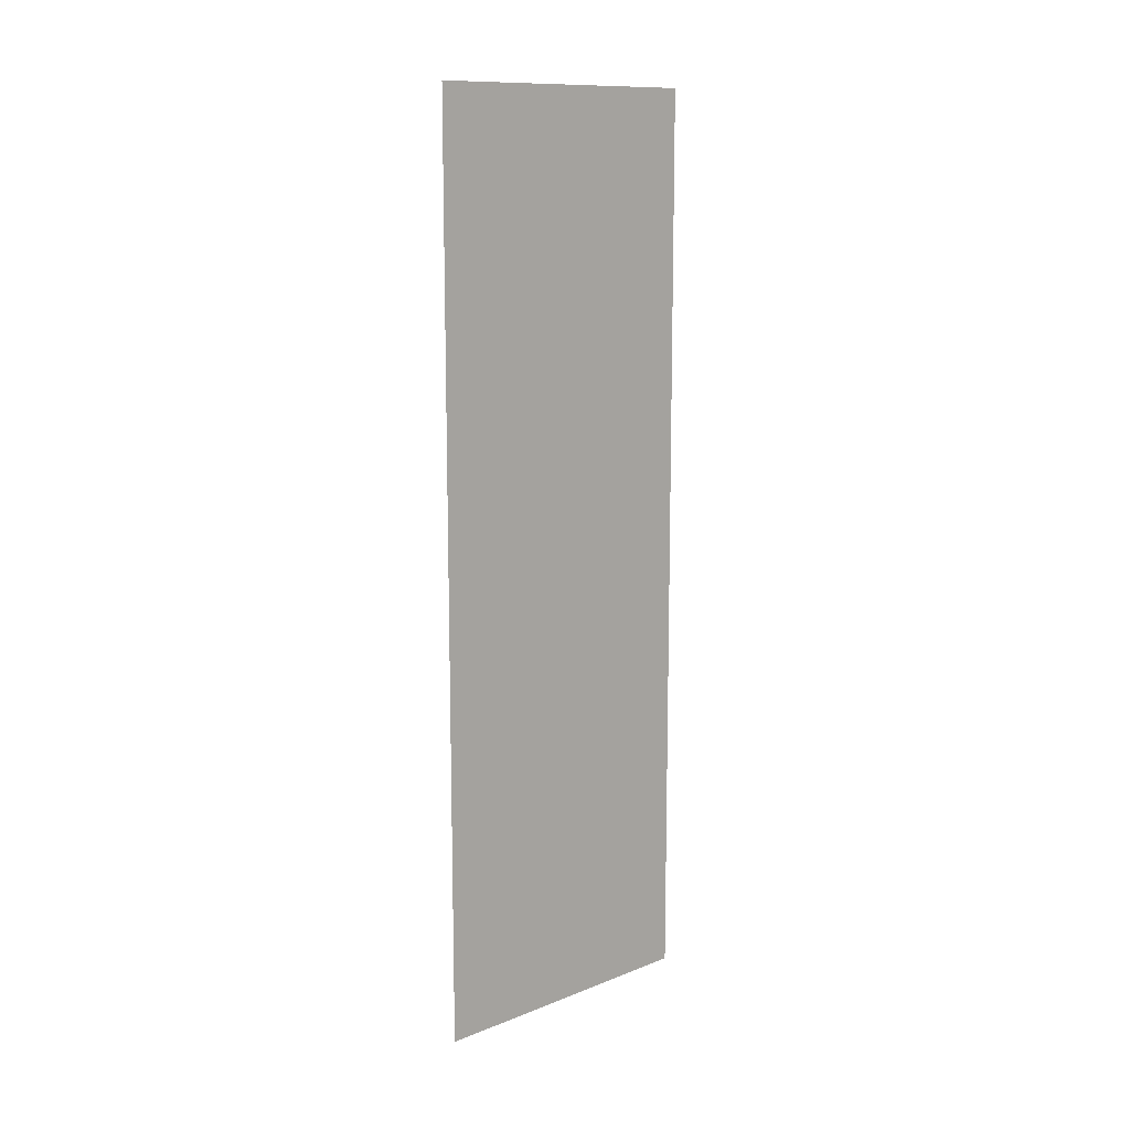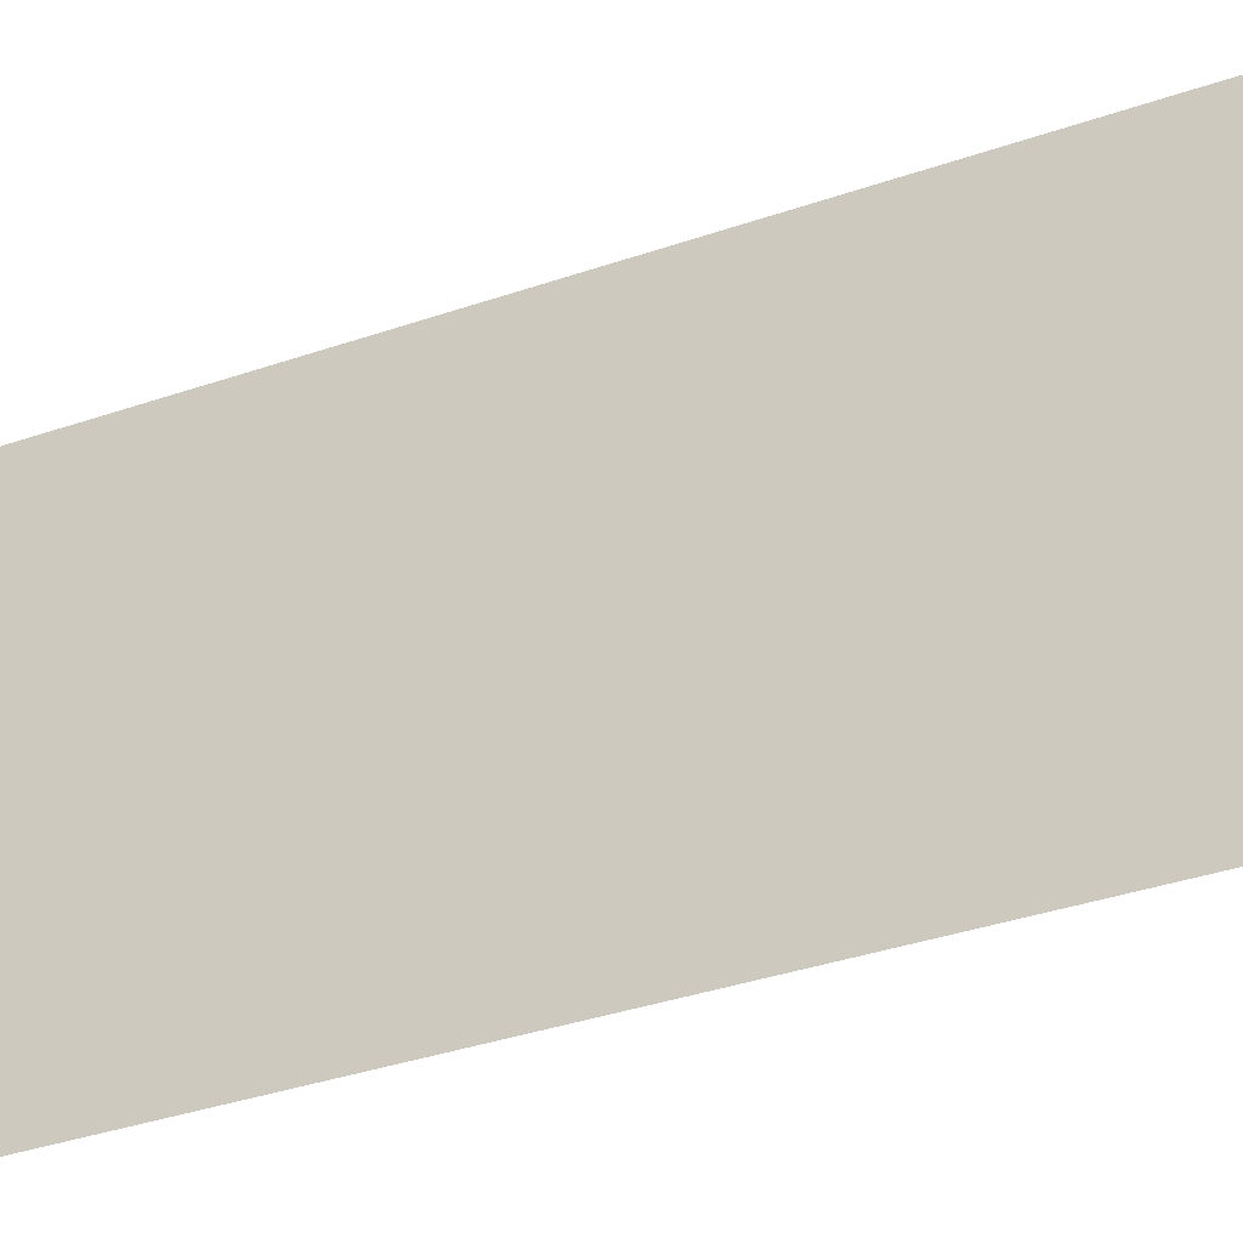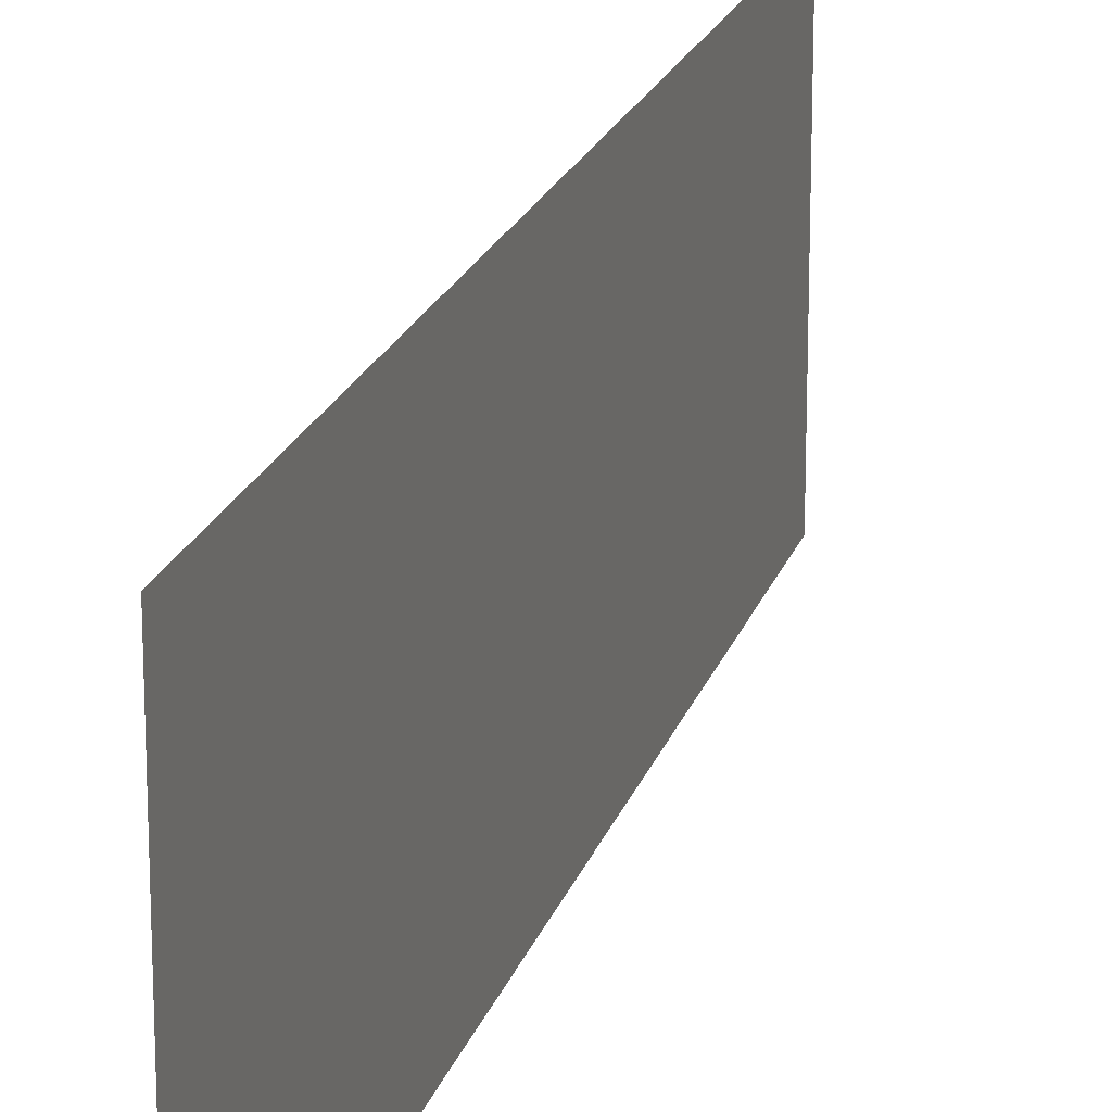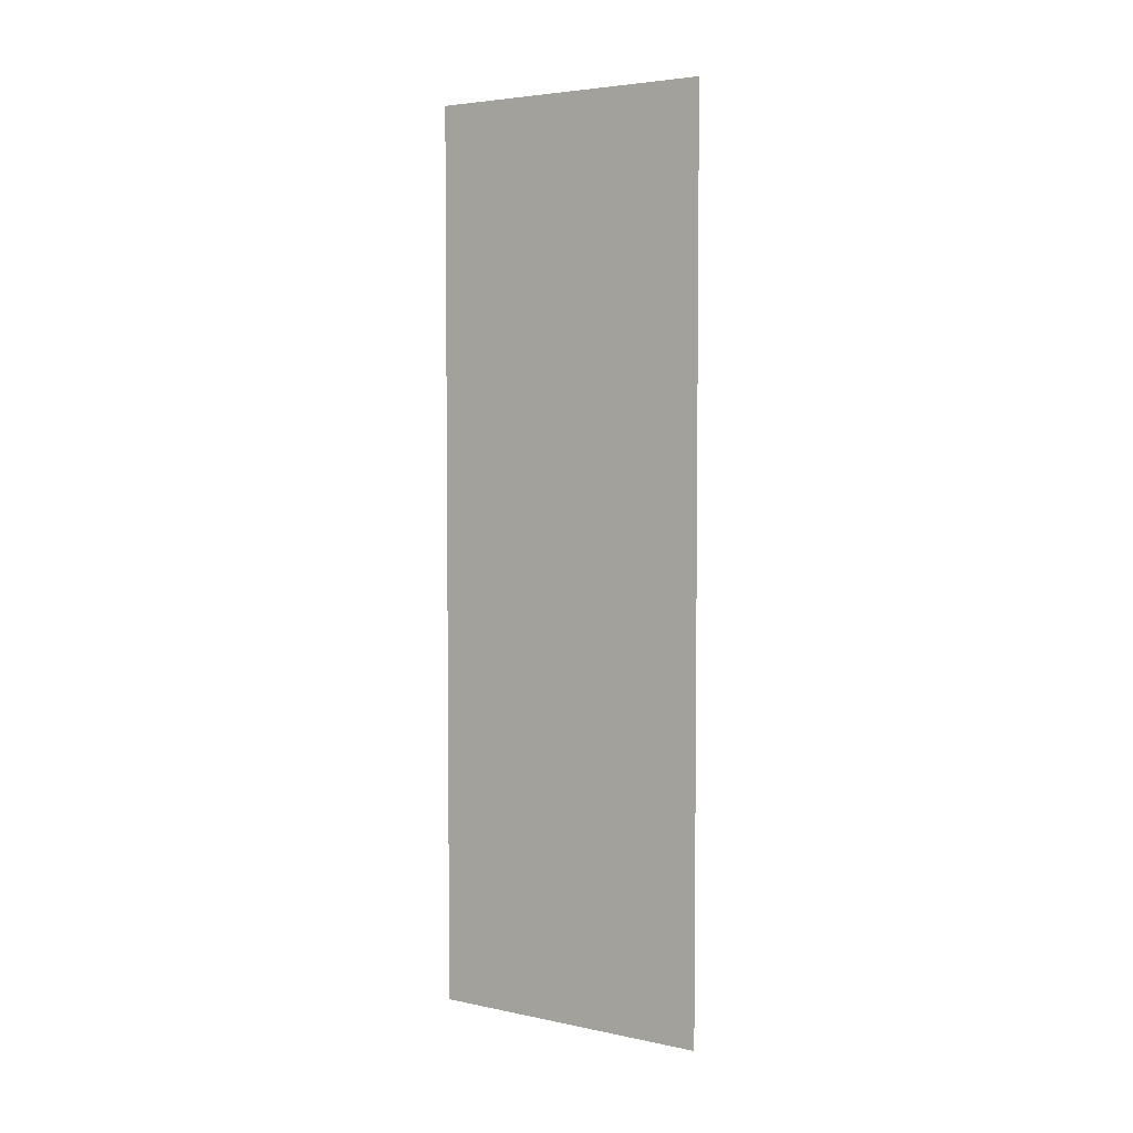
<metadata>
{"format":"obj","ext":"obj","renderer":"f3d","projection":"perspective","resolution":1024,"background":"white","views":[{"elev":12.2,"azim":47.5,"up":"+Z"},{"elev":-29.4,"azim":-61.4,"up":"+Y"},{"elev":19.6,"azim":-165.0,"up":"+Y"},{"elev":4.3,"azim":-56.1,"up":"+Z"}]}
</metadata>
<code>
o Cube
v -2.003 -1.087 4.924
v -2.003 -1.087 -6.3
v -2.003 2.514 4.924
v -2.003 2.514 -6.3
v -2.003 0.1288 4.924
v -2.003 0.1288 -6.3
f 5 6 4 3
f 1 2 6 5

</code>
